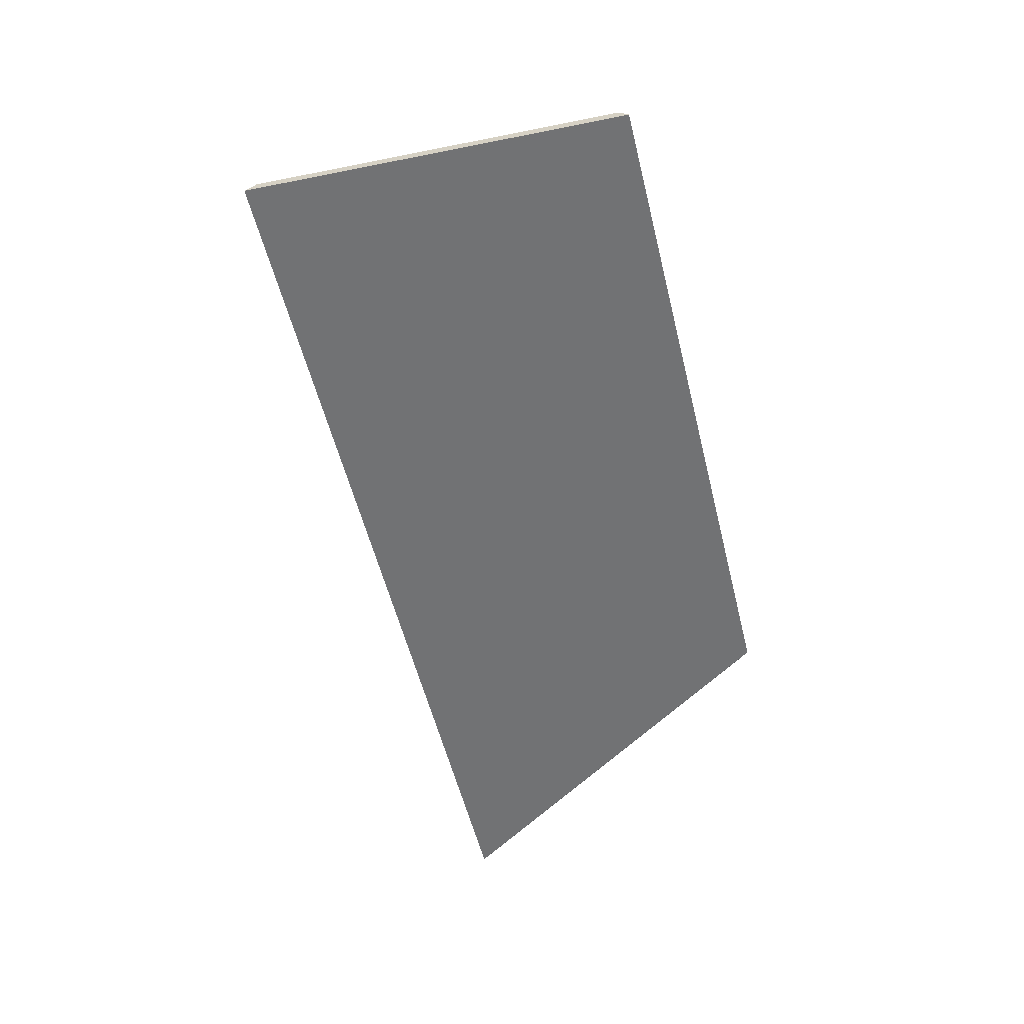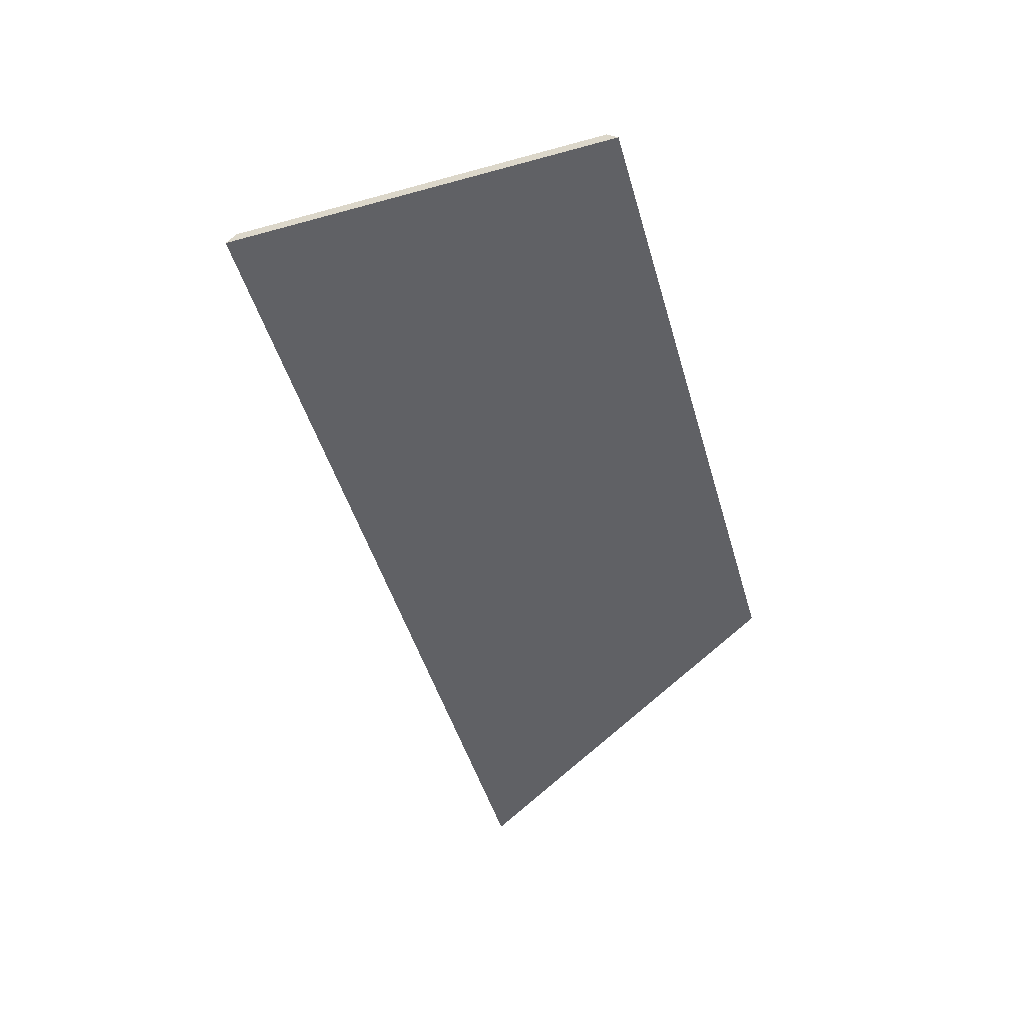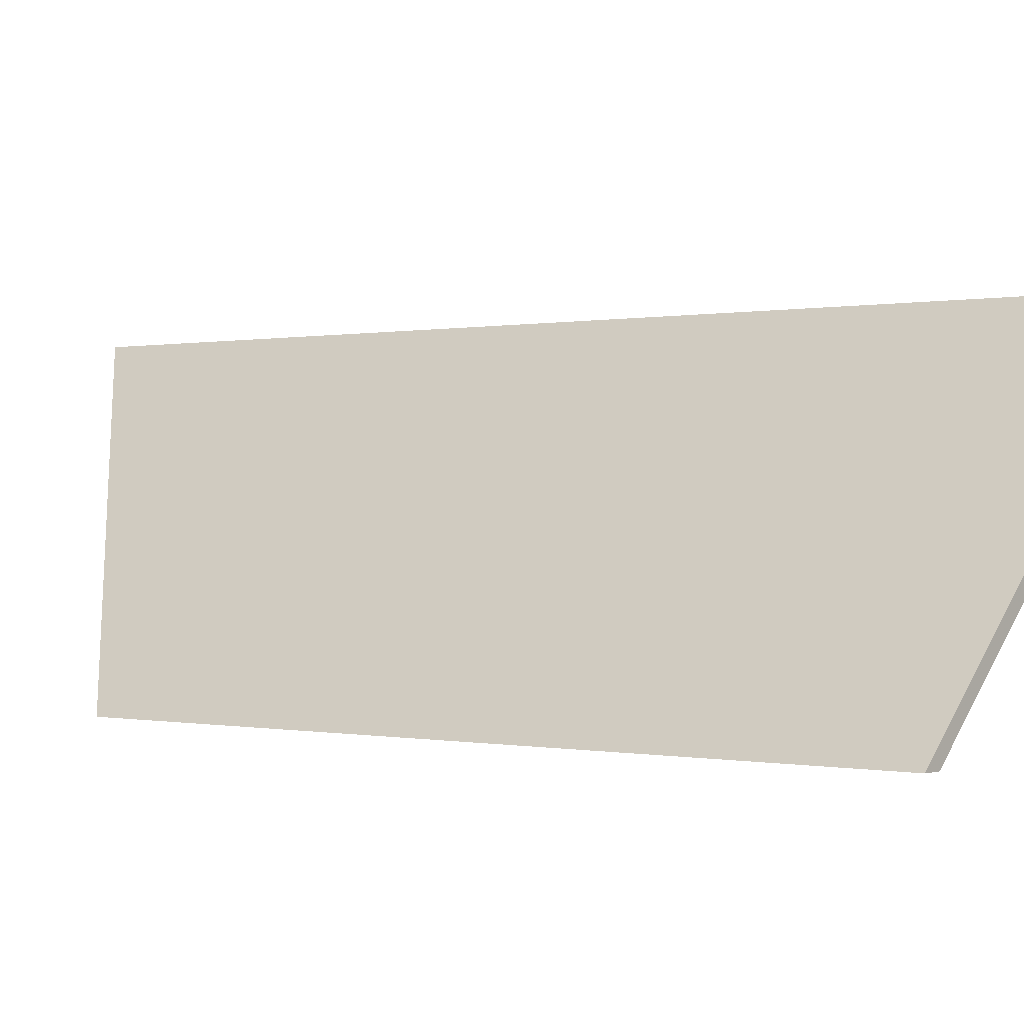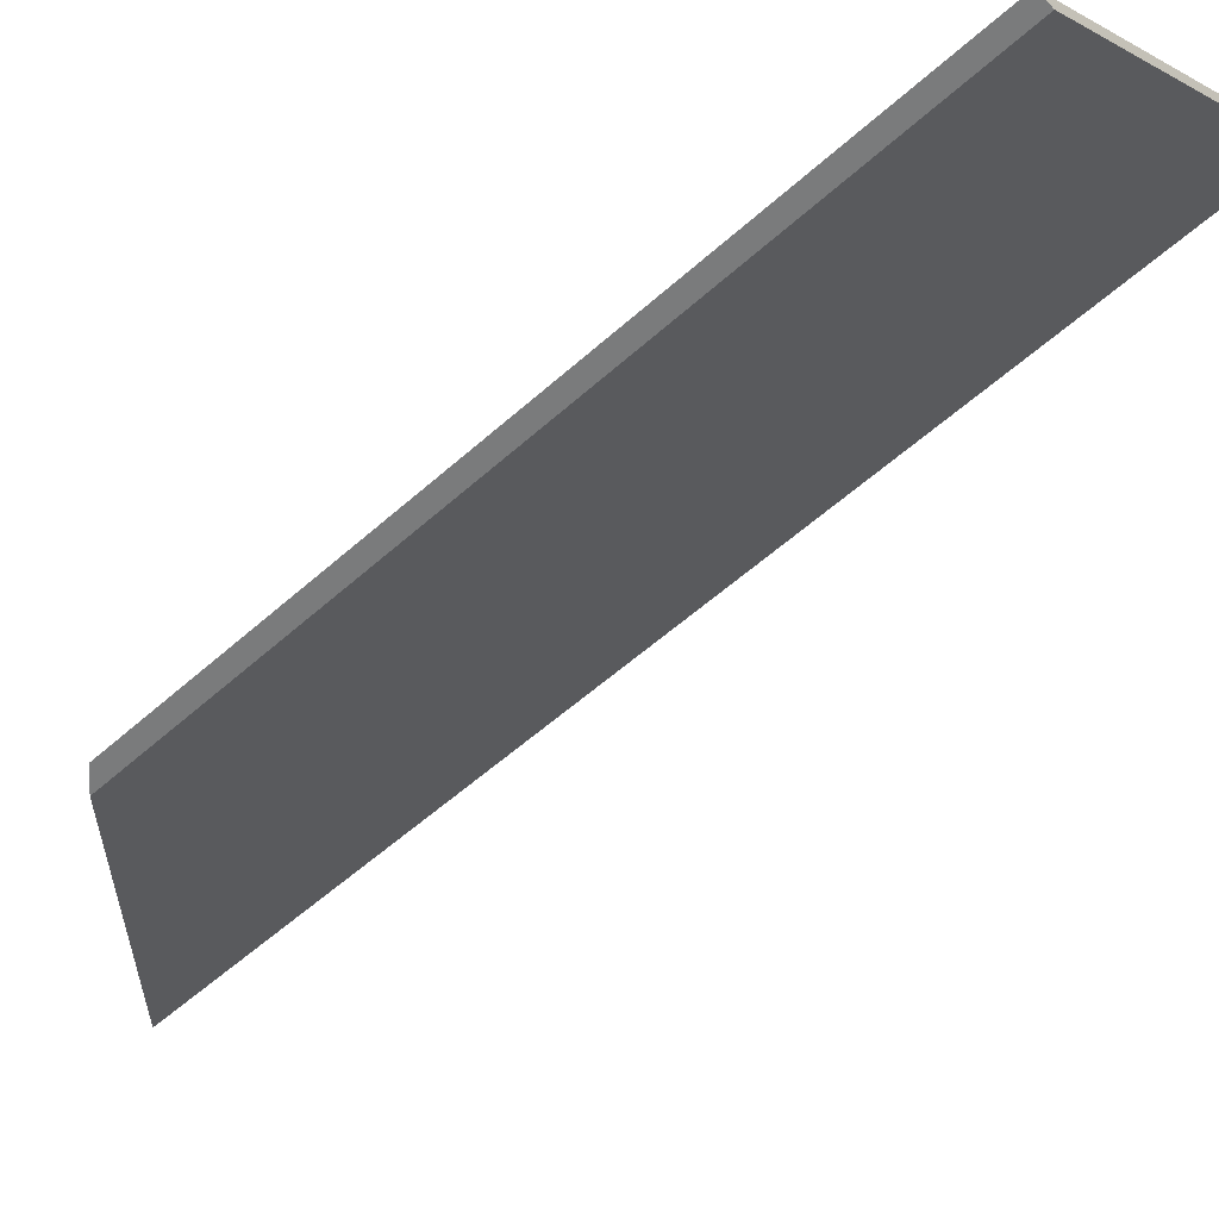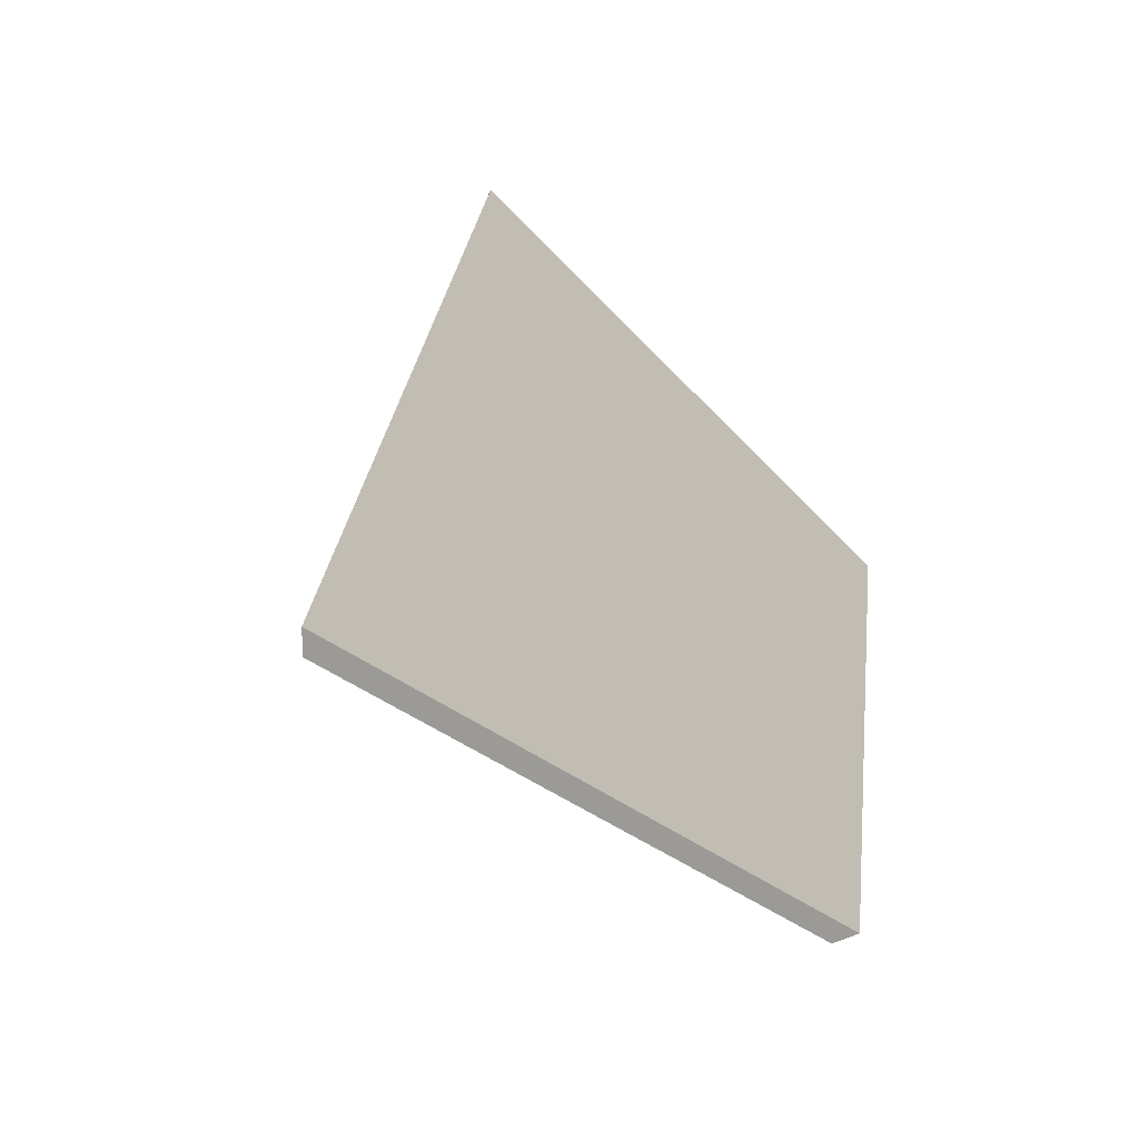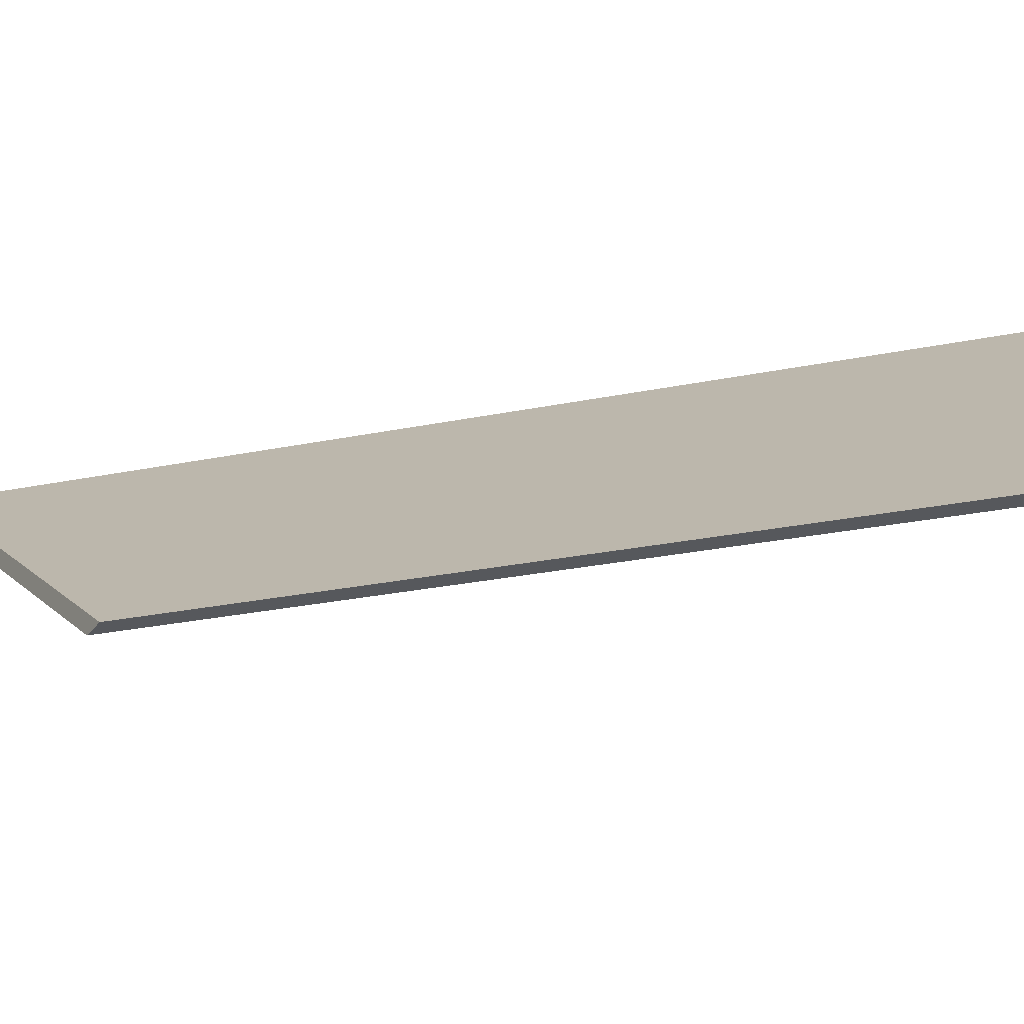
<metadata>
{"format":"obj","ext":"obj","renderer":"f3d","projection":"perspective","resolution":1024,"background":"white","views":[{"elev":48.5,"azim":-131.6,"up":"+Z"},{"elev":55.6,"azim":-139.3,"up":"+Z"},{"elev":0.5,"azim":-29.4,"up":"+Y"},{"elev":-58.3,"azim":-26.5,"up":"+Y"},{"elev":18.3,"azim":-154.2,"up":"+Y"},{"elev":-28.3,"azim":-52.4,"up":"+Y"}]}
</metadata>
<code>
v 2.066 0.02562 1.862
v 2.025 0.02562 1.753
v 2.05 0.06899 1.697
v 2.108 0.07087 1.845
v 2.05 0.07162 1.697
v 2.05 0.06899 1.697
v 2.025 0.02562 1.753
v 2.023 0.02562 1.756
v 2.108 0.07351 1.845
v 2.108 0.07087 1.845
v 2.05 0.06899 1.697
v 2.05 0.07162 1.697
v 2.023 0.02562 1.756
v 2.025 0.02562 1.753
v 2.066 0.02562 1.862
v 2.063 0.02562 1.863
v 2.063 0.02562 1.863
v 2.066 0.02562 1.862
v 2.108 0.07087 1.845
v 2.108 0.07351 1.845
v 2.108 0.07351 1.845
v 2.05 0.07162 1.697
v 2.023 0.02562 1.756
v 2.063 0.02562 1.863
f 1 2 3
f 1 3 4
f 5 6 7
f 5 7 8
f 9 10 11
f 9 11 12
f 13 14 15
f 13 15 16
f 17 18 19
f 17 19 20
f 21 22 23
f 21 23 24

</code>
